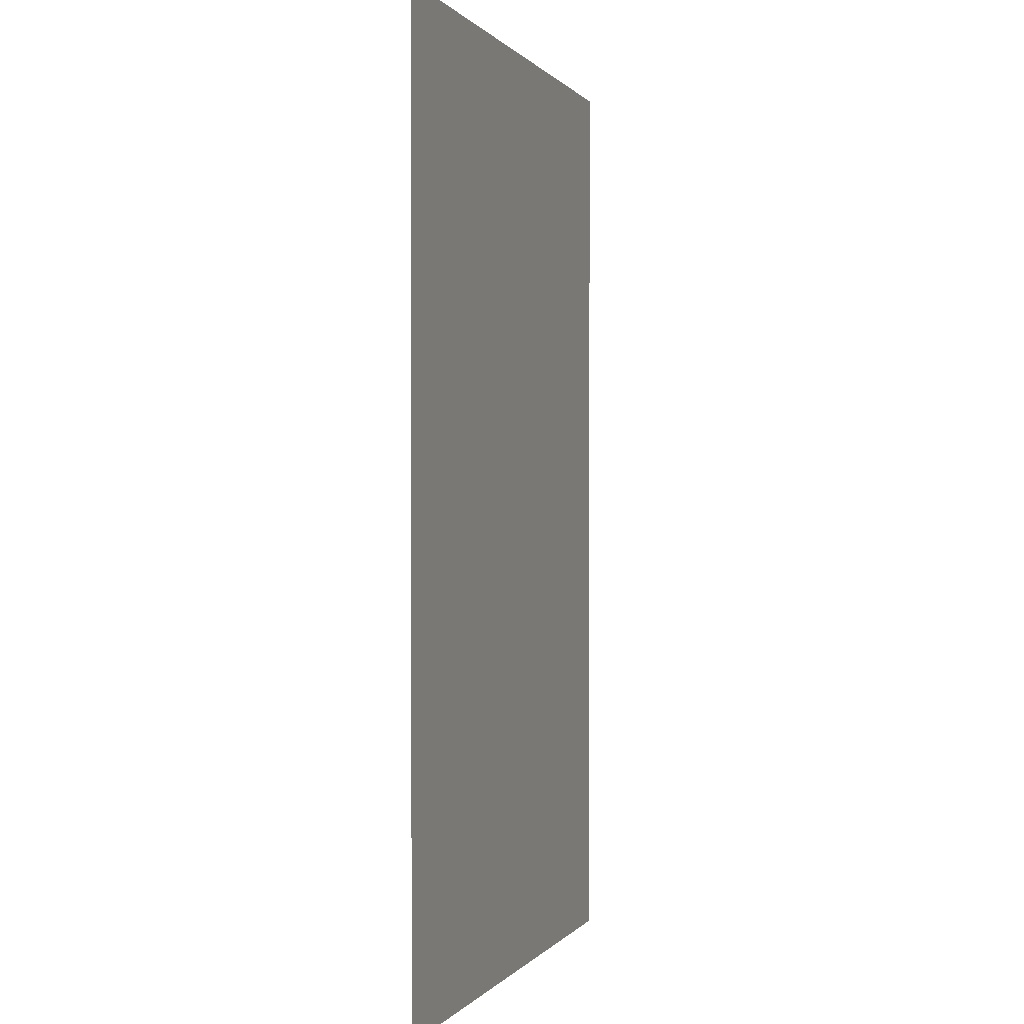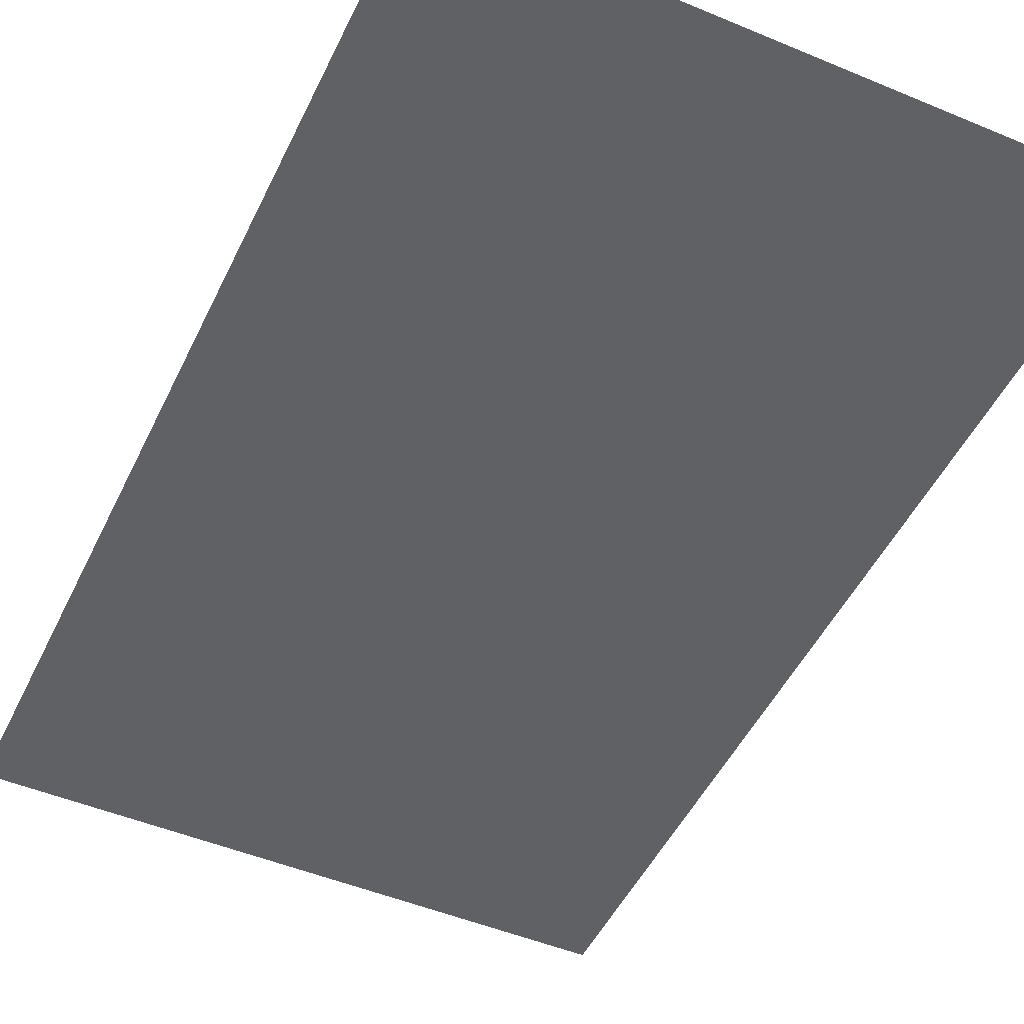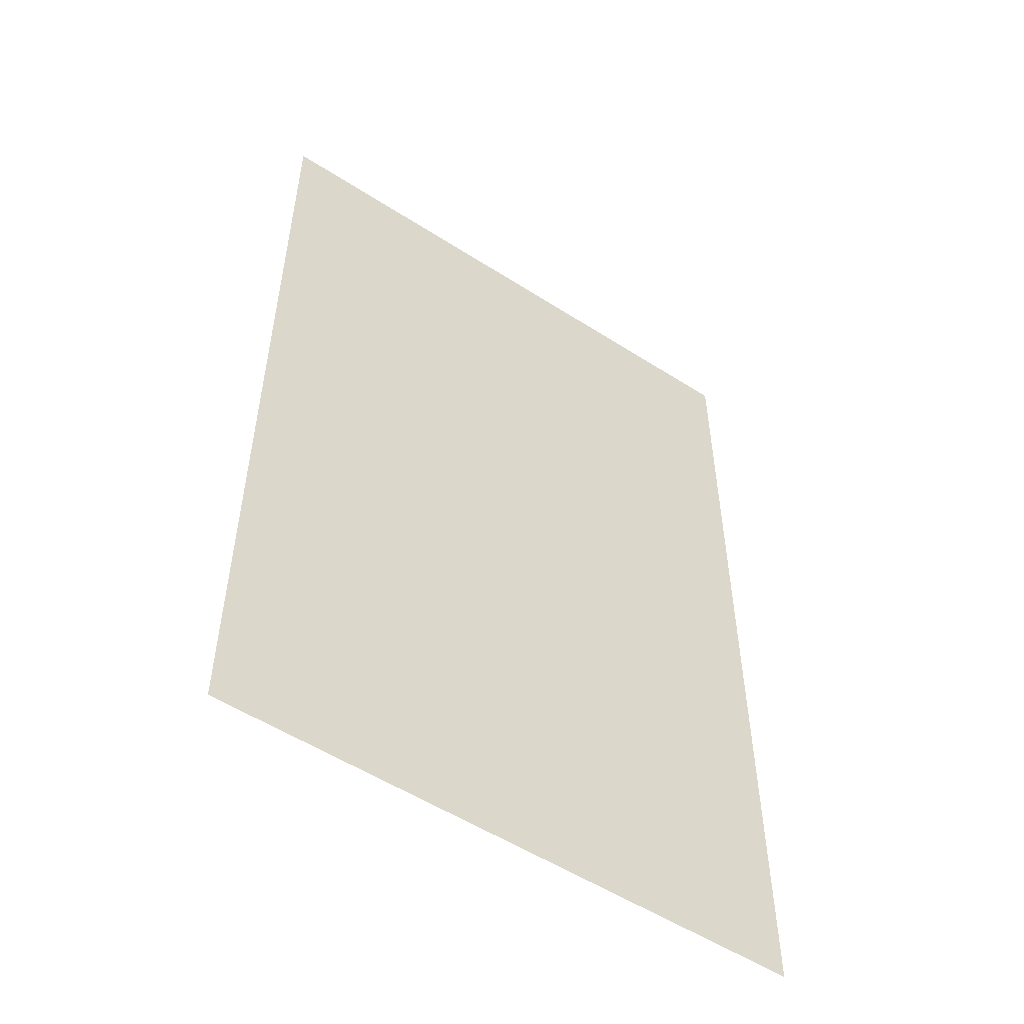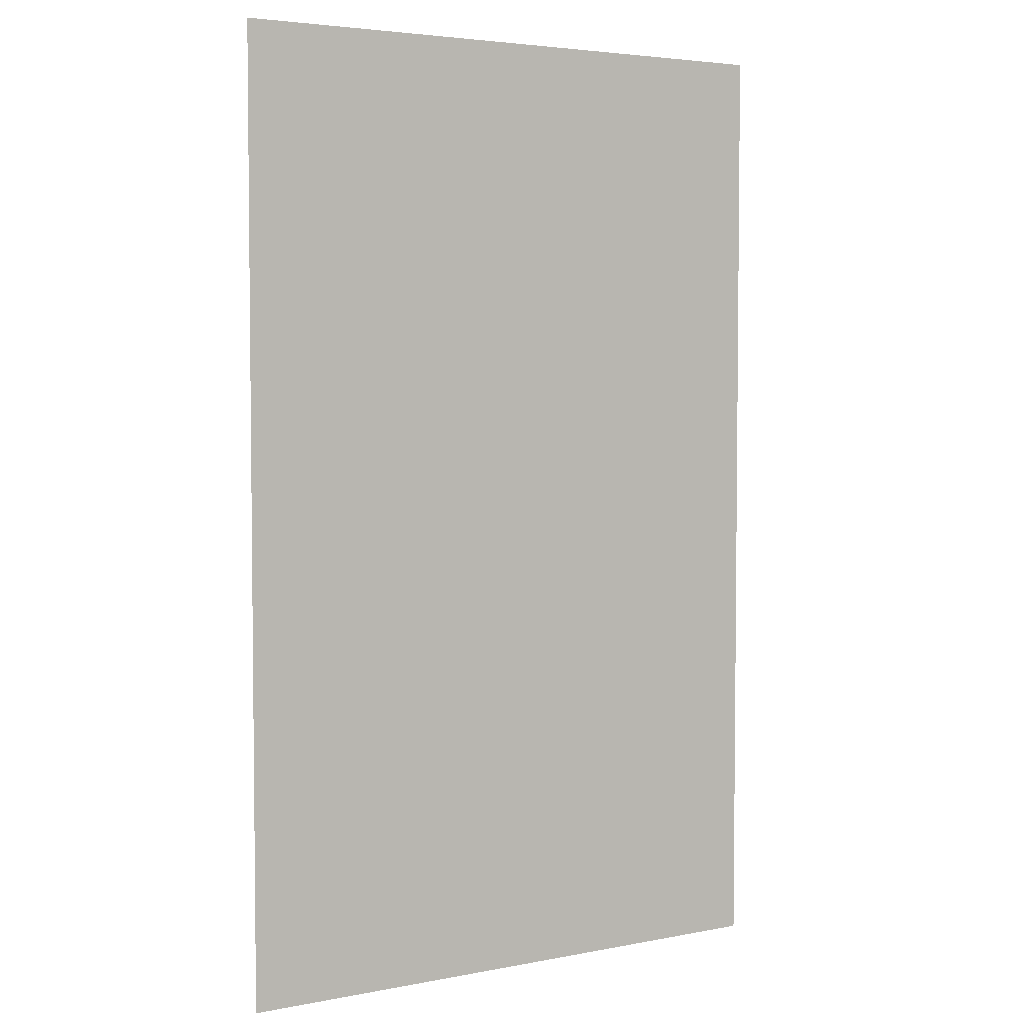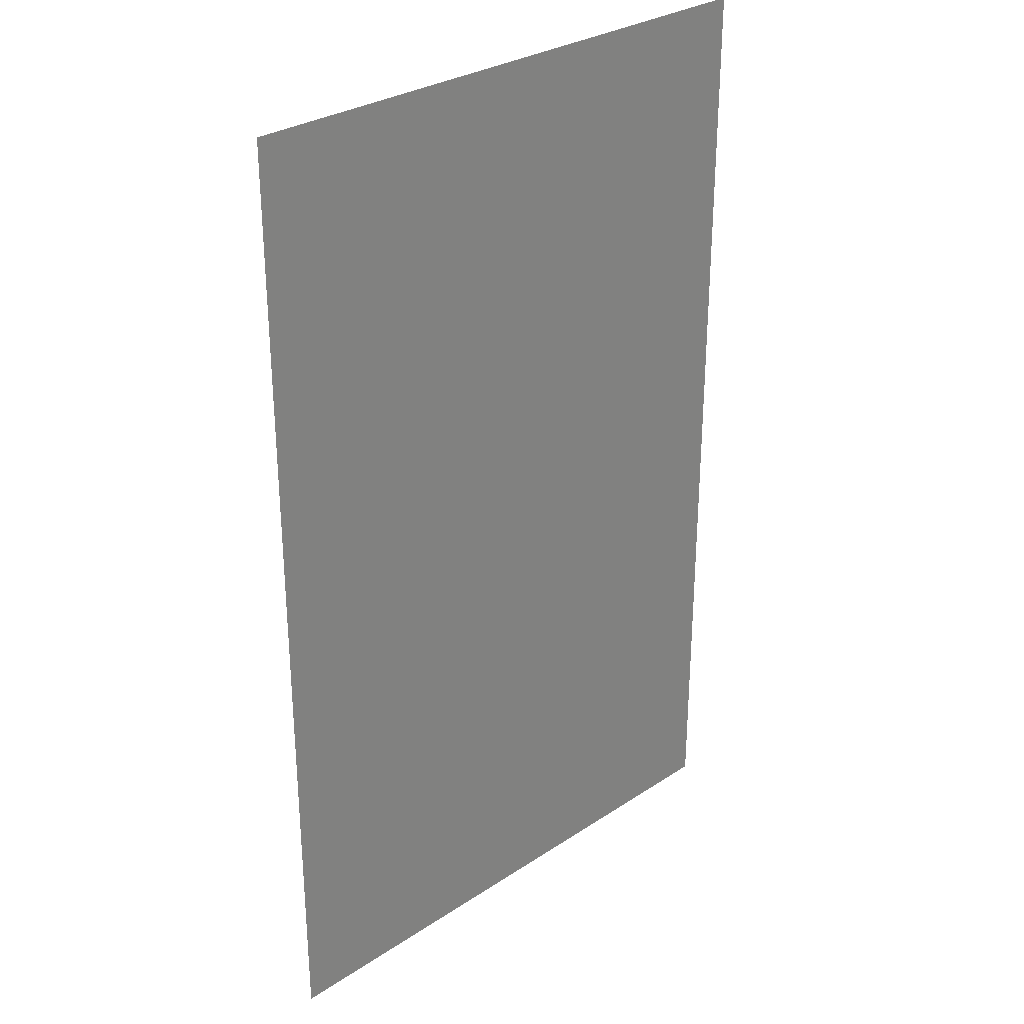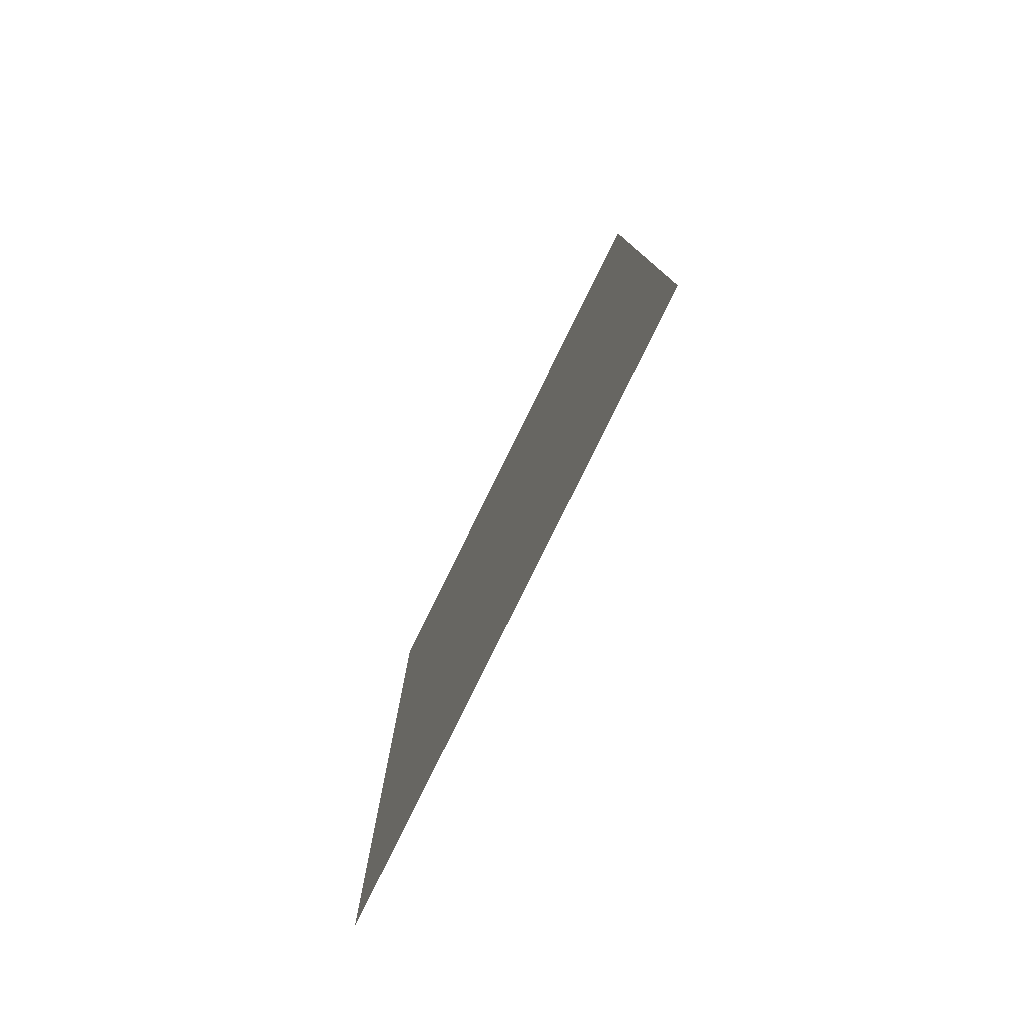
<metadata>
{"format":"obj","ext":"obj","renderer":"f3d","projection":"perspective","resolution":1024,"background":"white","views":[{"elev":0.2,"azim":107.8,"up":"+Y"},{"elev":-49.0,"azim":155.1,"up":"+Z"},{"elev":-53.9,"azim":-34.4,"up":"+Y"},{"elev":4.1,"azim":-32.6,"up":"+Y"},{"elev":29.8,"azim":136.1,"up":"+Y"},{"elev":-80.0,"azim":-116.2,"up":"+Y"}]}
</metadata>
<code>
o Plane
v 1.595 5.255 0
v -1.614 5.255 0
v 1.595 0.06928 0
v -1.614 0.06928 0
f 2 1 4
f 1 3 4

</code>
